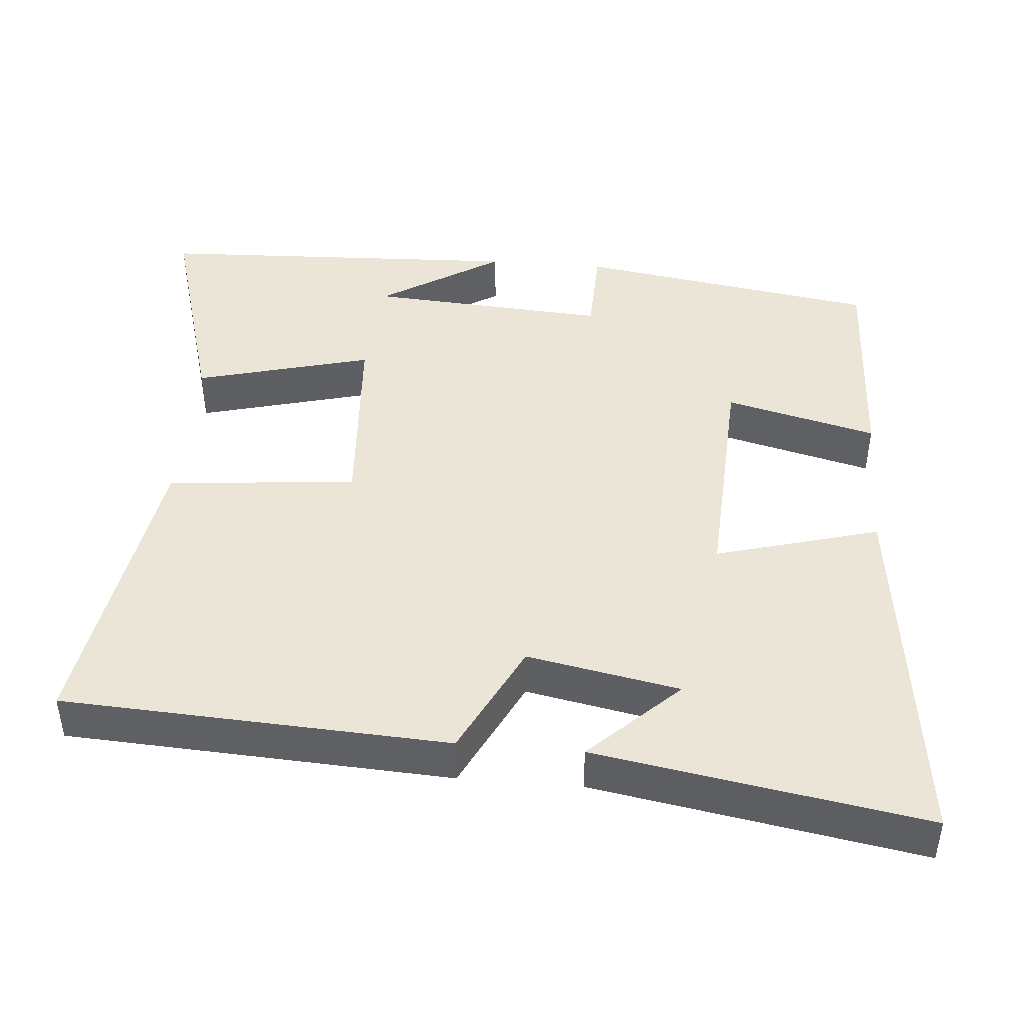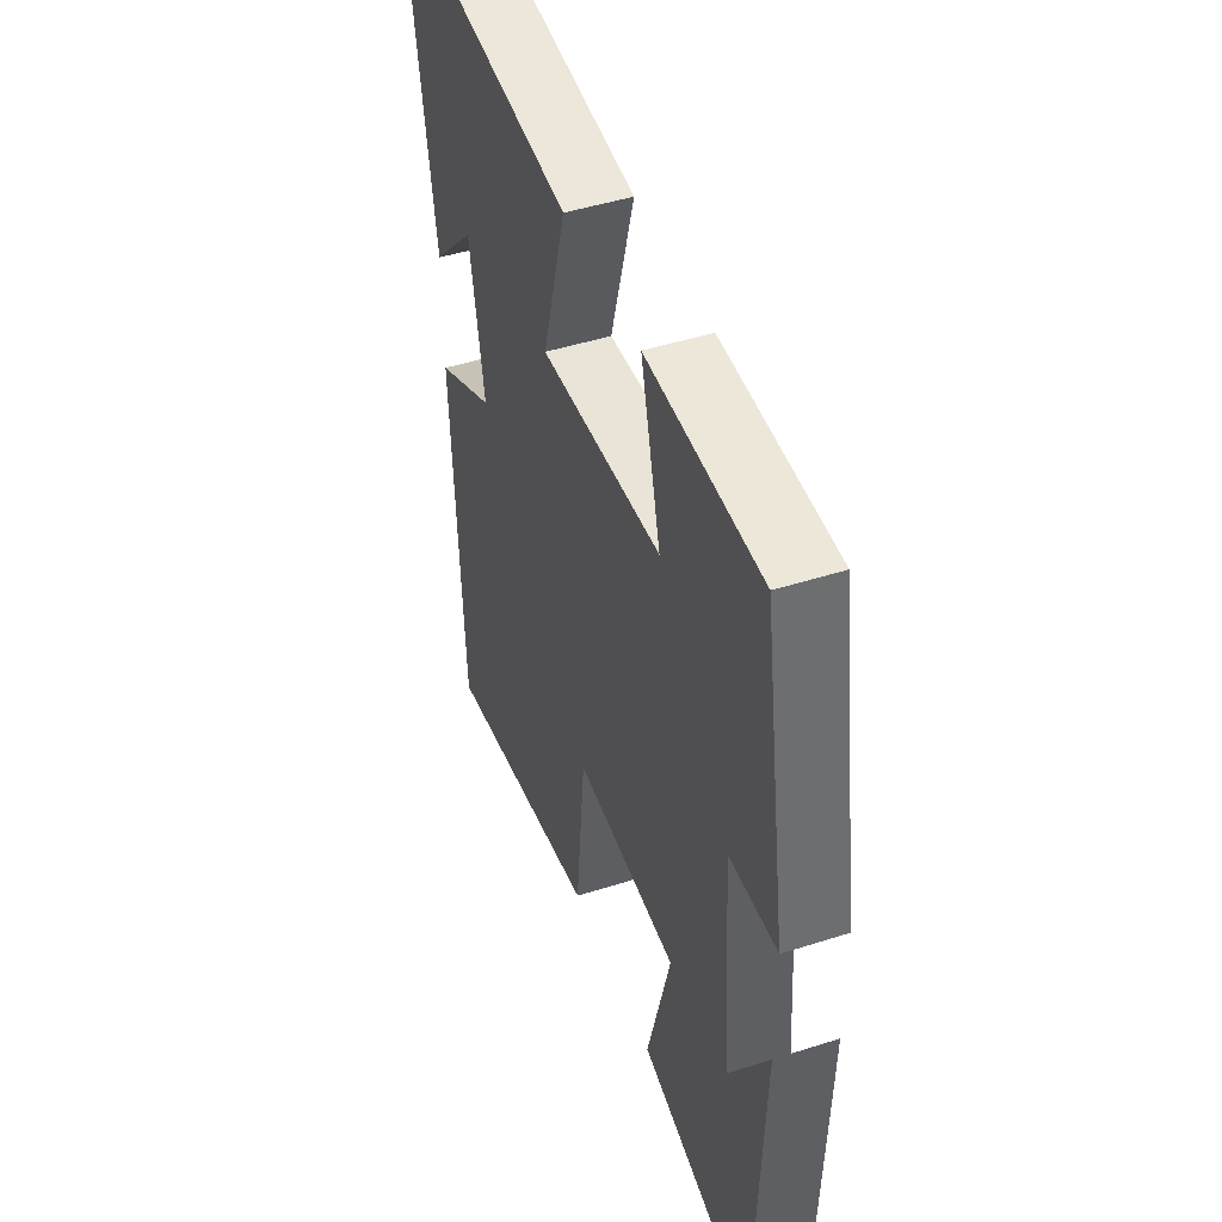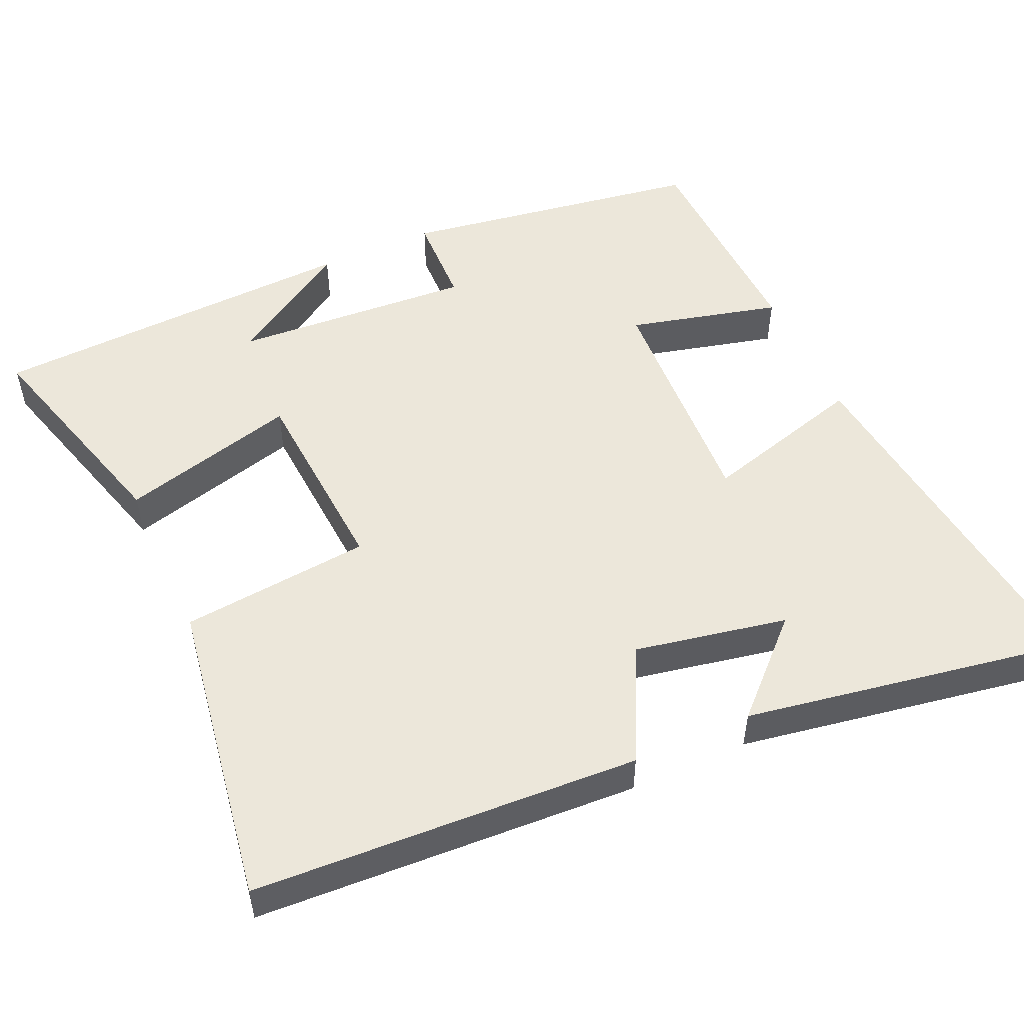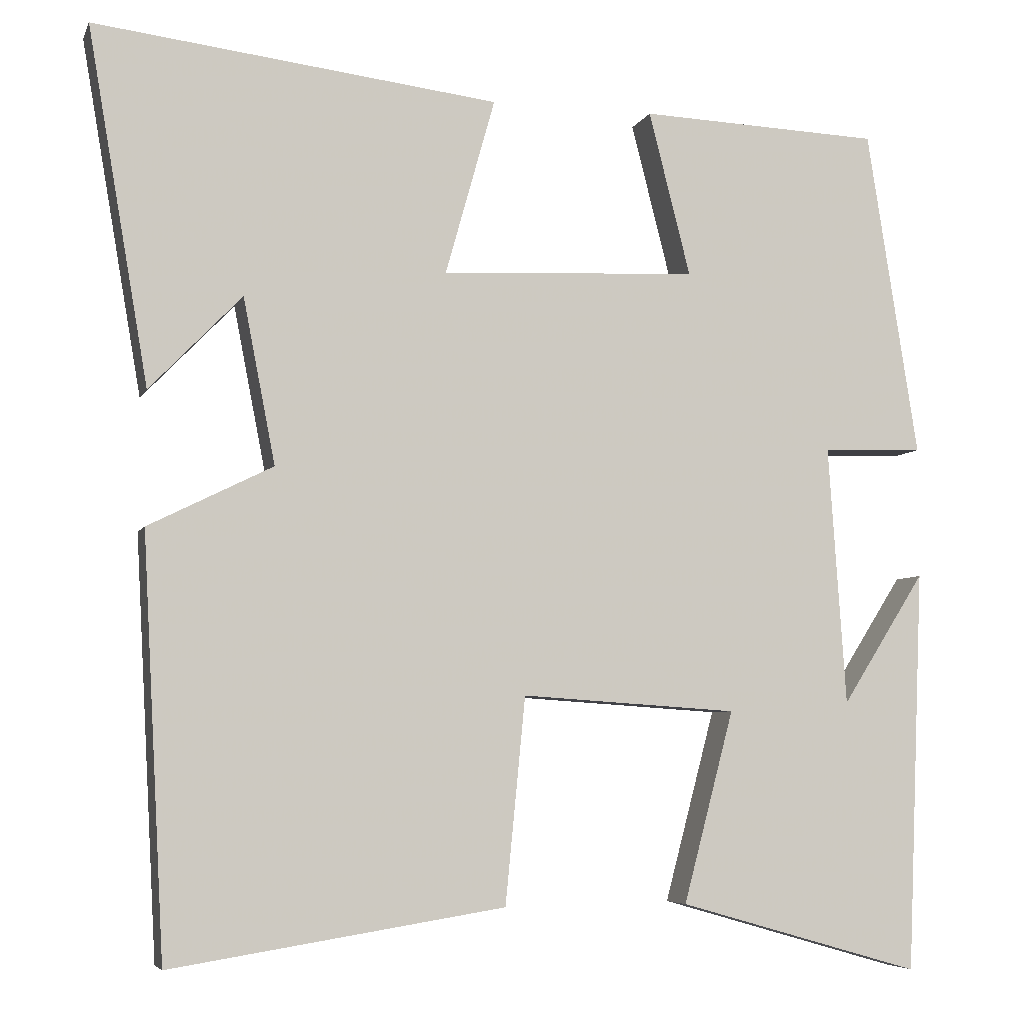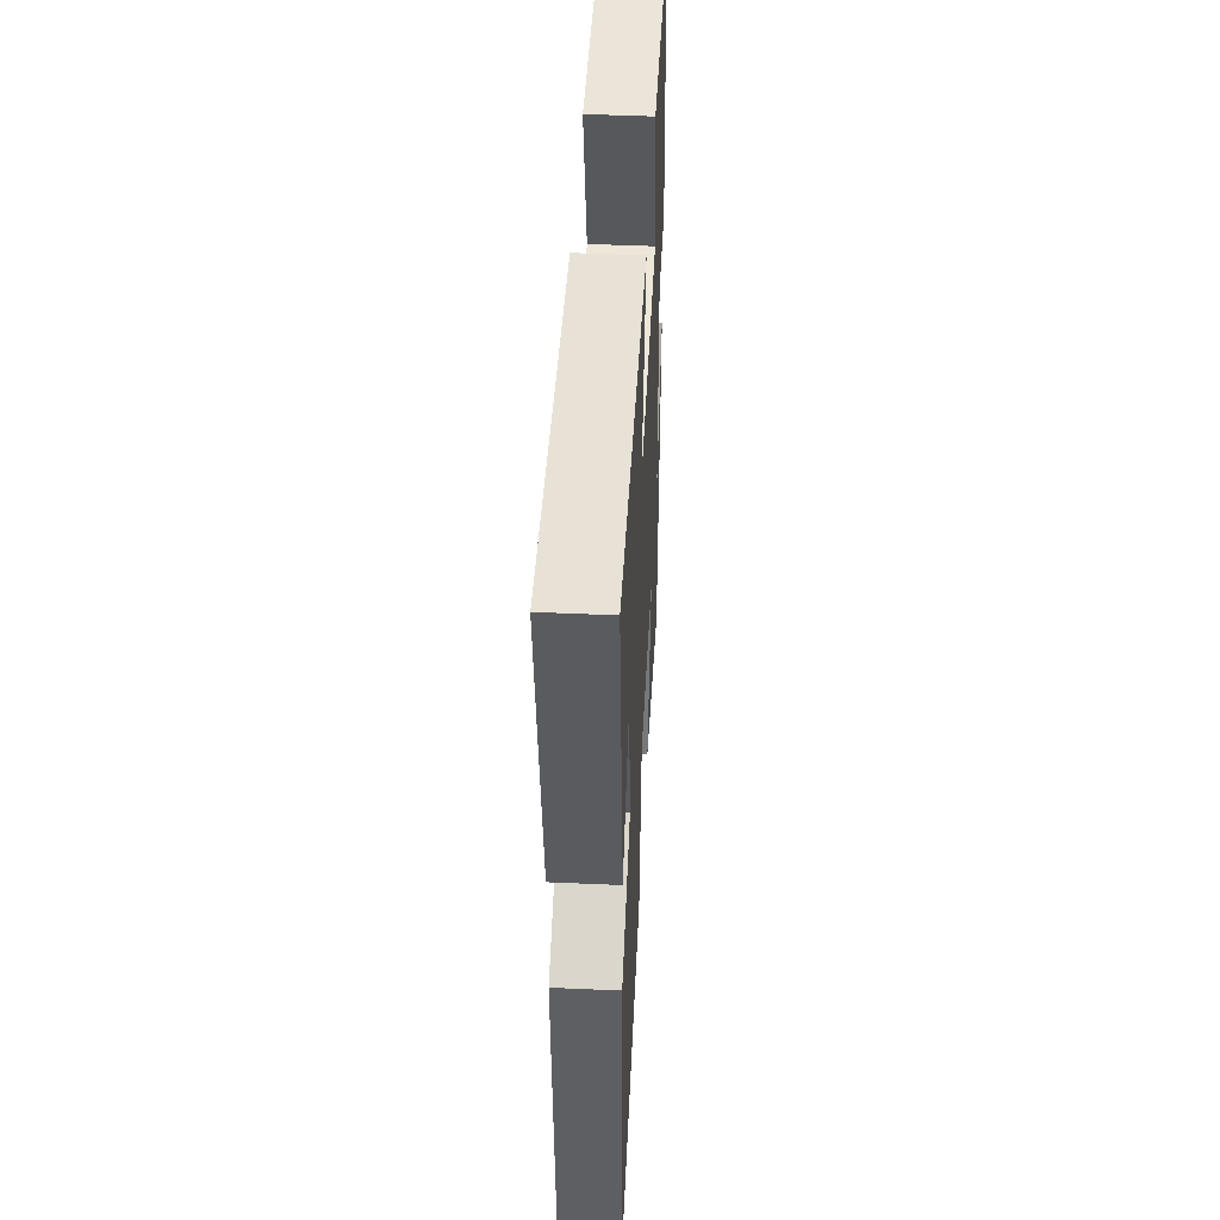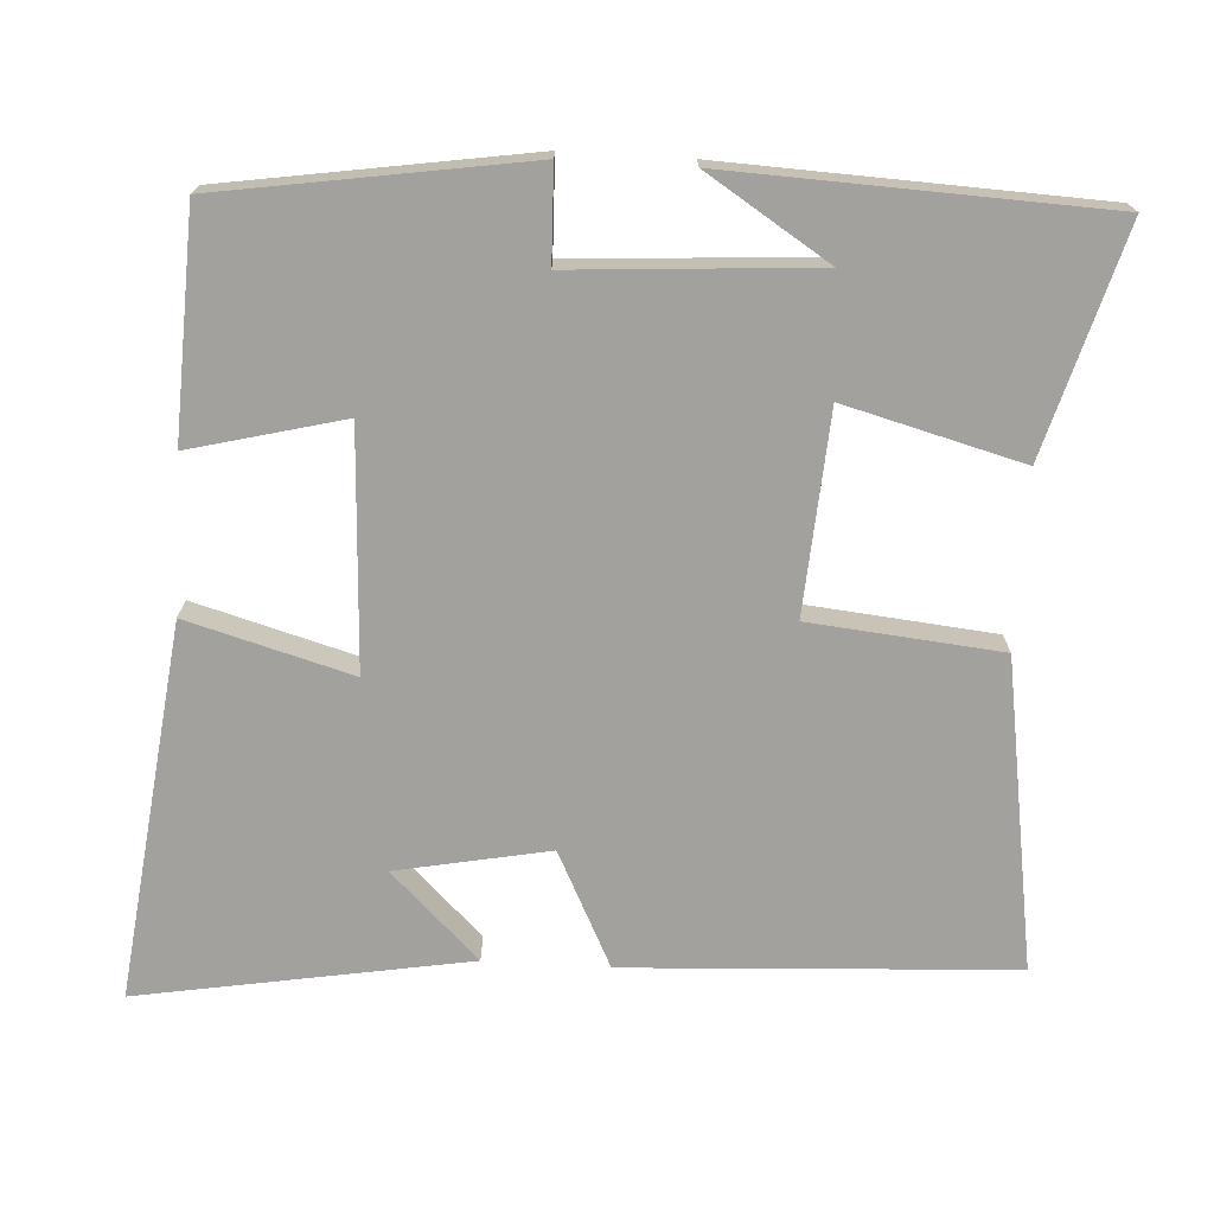
<metadata>
{"format":"obj","ext":"obj","renderer":"f3d","projection":"perspective","resolution":1024,"background":"white","views":[{"elev":44.0,"azim":-85.2,"up":"+Y"},{"elev":46.2,"azim":69.9,"up":"+Z"},{"elev":52.0,"azim":-114.3,"up":"+Y"},{"elev":-5.7,"azim":-15.6,"up":"+Z"},{"elev":47.1,"azim":-87.1,"up":"+Z"},{"elev":-72.0,"azim":86.6,"up":"+Y"}]}
</metadata>
<code>
v -0.472 0.07 -0.566
v -0.5 0.07 -0.046
v -0.345 0.07 0.031
v -0.385 0.07 0.237
v -0.5 0.07 0.118
v -0.576 0.07 0.561
v -0.071 0.07 0.5
v -0.133 0.07 0.279
v 0.187 0.07 0.295
v 0.135 0.07 0.5
v 0.436 0.07 0.488
v 0.5 0.07 0.079
v 0.374 0.07 0.075
v 0.396 0.07 -0.249
v 0.5 0.07 -0.085
v 0.479 0.07 -0.587
v 0.176 0.07 -0.5
v 0.239 0.07 -0.261
v -0.031 0.07 -0.243
v -0.056 0.07 -0.5
v -0.472 0 -0.566
v -0.5 0 -0.046
v -0.345 0 0.031
v -0.385 0 0.237
v -0.5 0 0.118
v -0.576 0 0.561
v -0.071 0 0.5
v -0.133 0 0.279
v 0.187 0 0.295
v 0.135 0 0.5
v 0.436 0 0.488
v 0.5 0 0.079
v 0.374 0 0.075
v 0.396 0 -0.249
v 0.5 0 -0.085
v 0.479 0 -0.587
v 0.176 0 -0.5
v 0.239 0 -0.261
v -0.031 0 -0.243
v -0.056 0 -0.5
f 19 20 1 2
f 18 19 2 3
f 16 17 18
f 14 15 16
f 14 16 18
f 13 14 18 3
f 9 10 11 12
f 8 9 12 13
f 6 7 8
f 4 5 6
f 4 6 8
f 3 4 8 13
f 22 21 40 39
f 23 22 39 38
f 38 37 36
f 36 35 34
f 38 36 34
f 23 38 34 33
f 32 31 30 29
f 33 32 29 28
f 28 27 26
f 26 25 24
f 28 26 24
f 33 28 24 23
f 1 21 22 2
f 2 22 23 3
f 3 23 24 4
f 4 24 25 5
f 5 25 26 6
f 6 26 27 7
f 7 27 28 8
f 8 28 29 9
f 9 29 30 10
f 10 30 31 11
f 11 31 32 12
f 12 32 33 13
f 13 33 34 14
f 14 34 35 15
f 15 35 36 16
f 16 36 37 17
f 17 37 38 18
f 18 38 39 19
f 19 39 40 20
f 20 40 21 1

</code>
